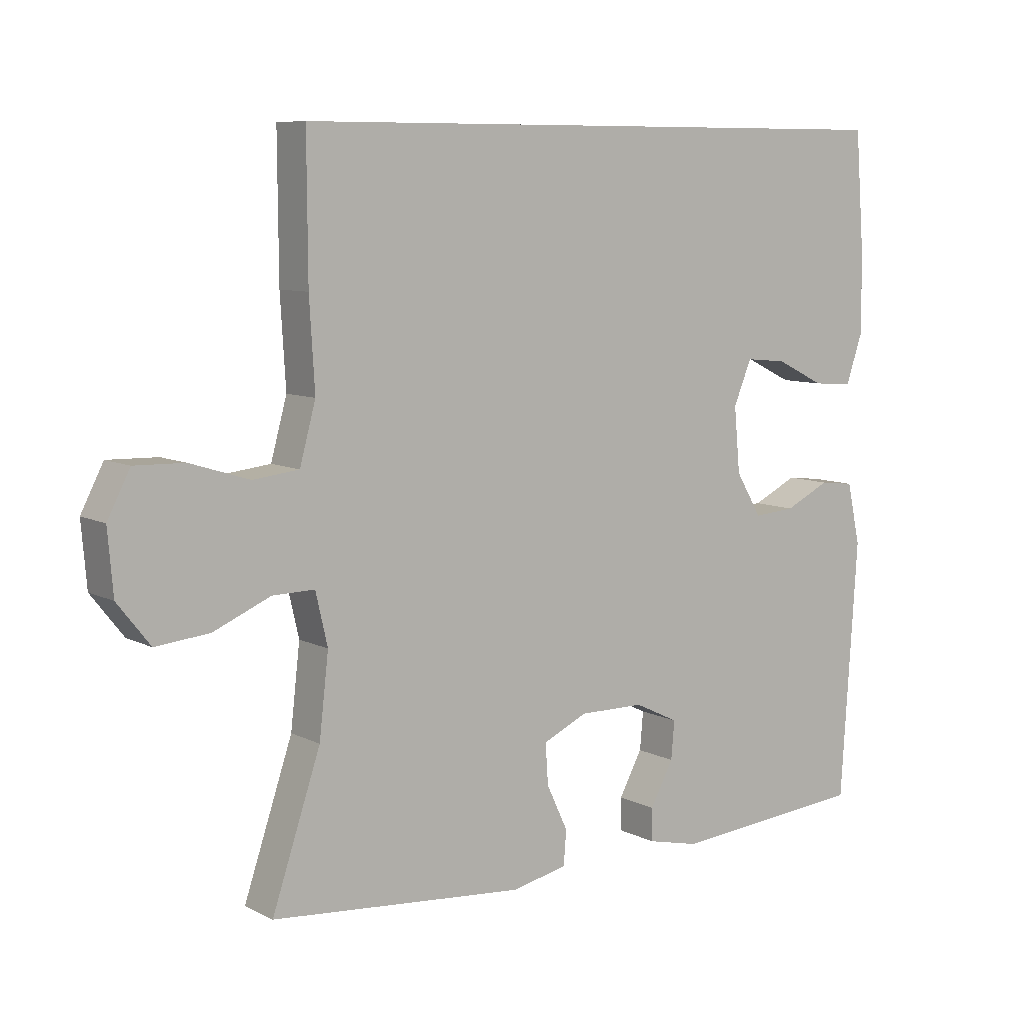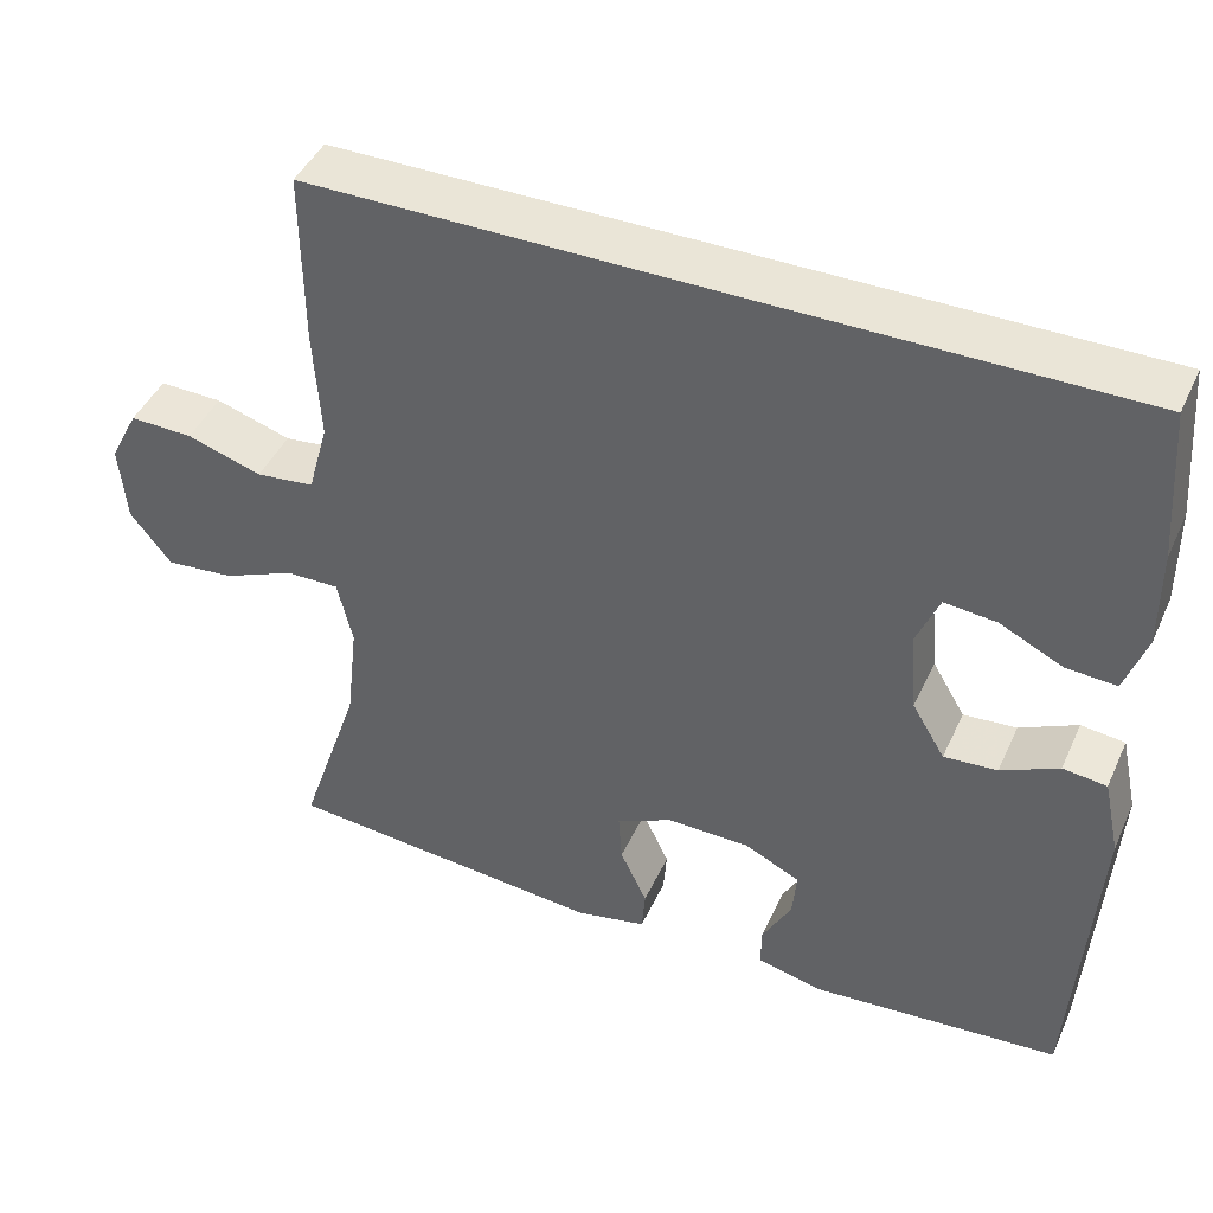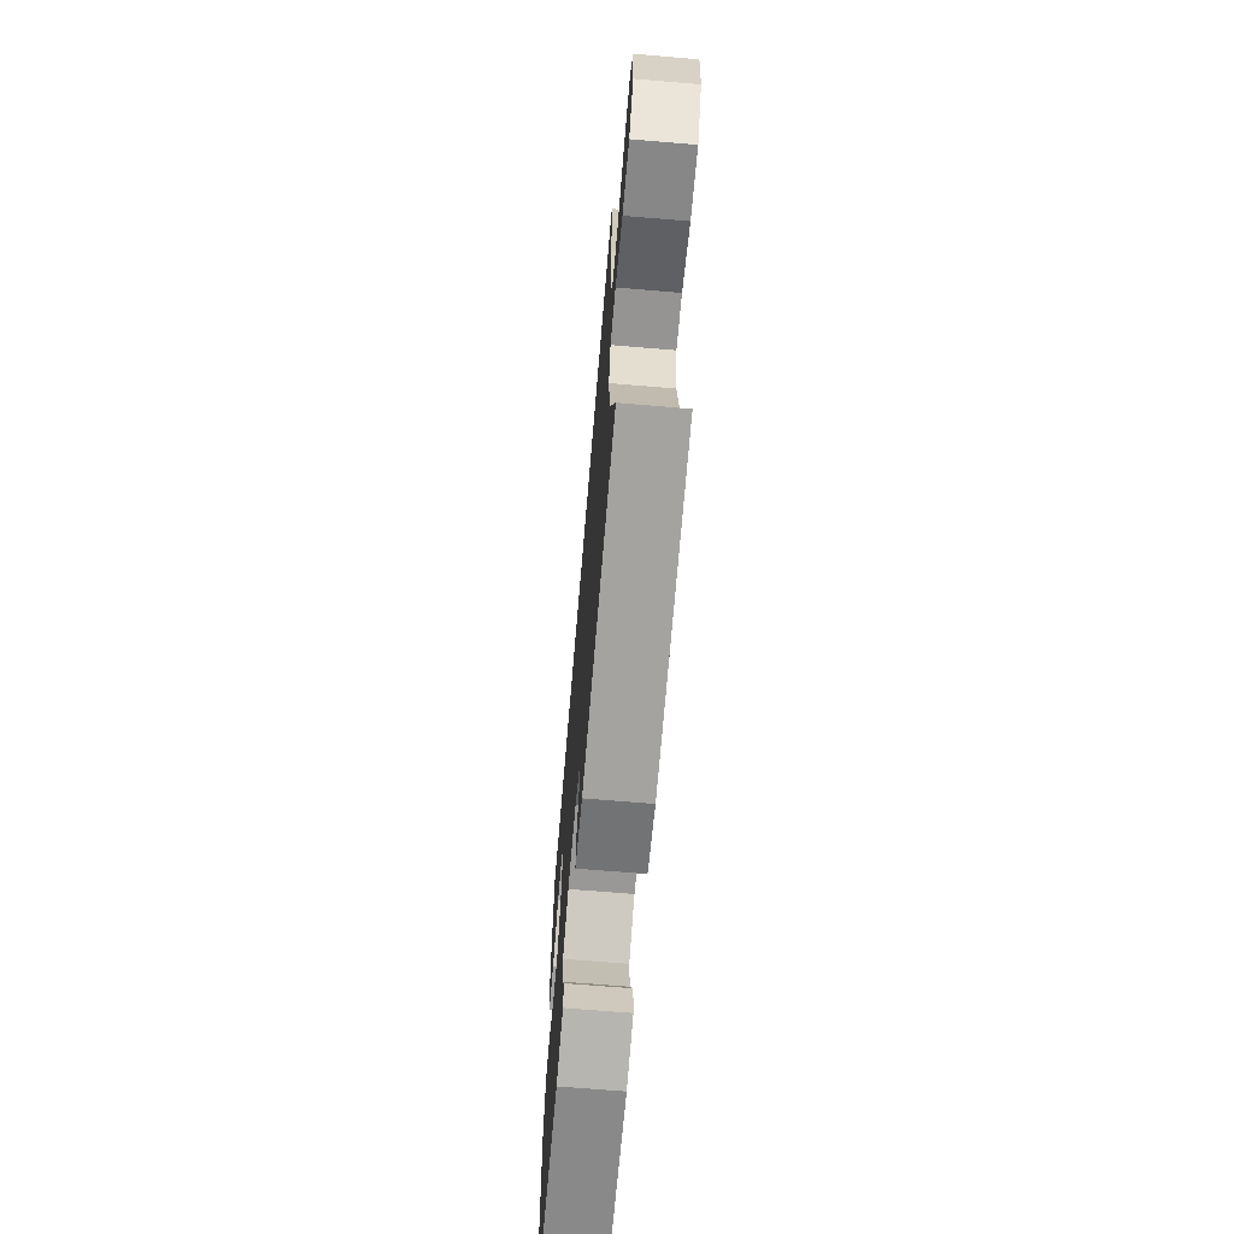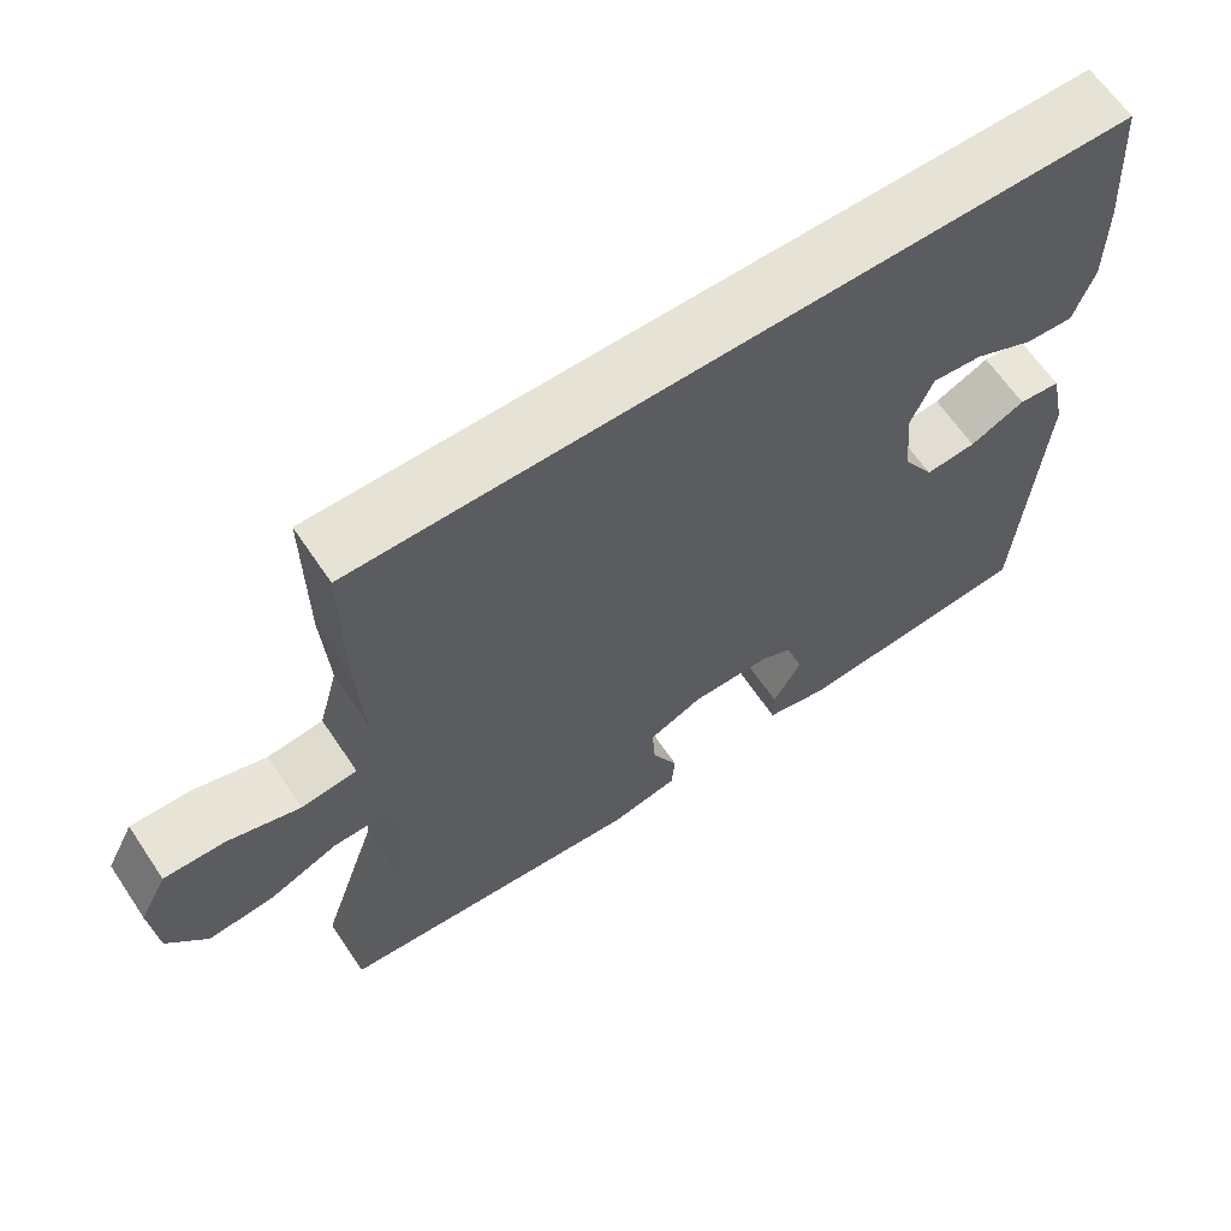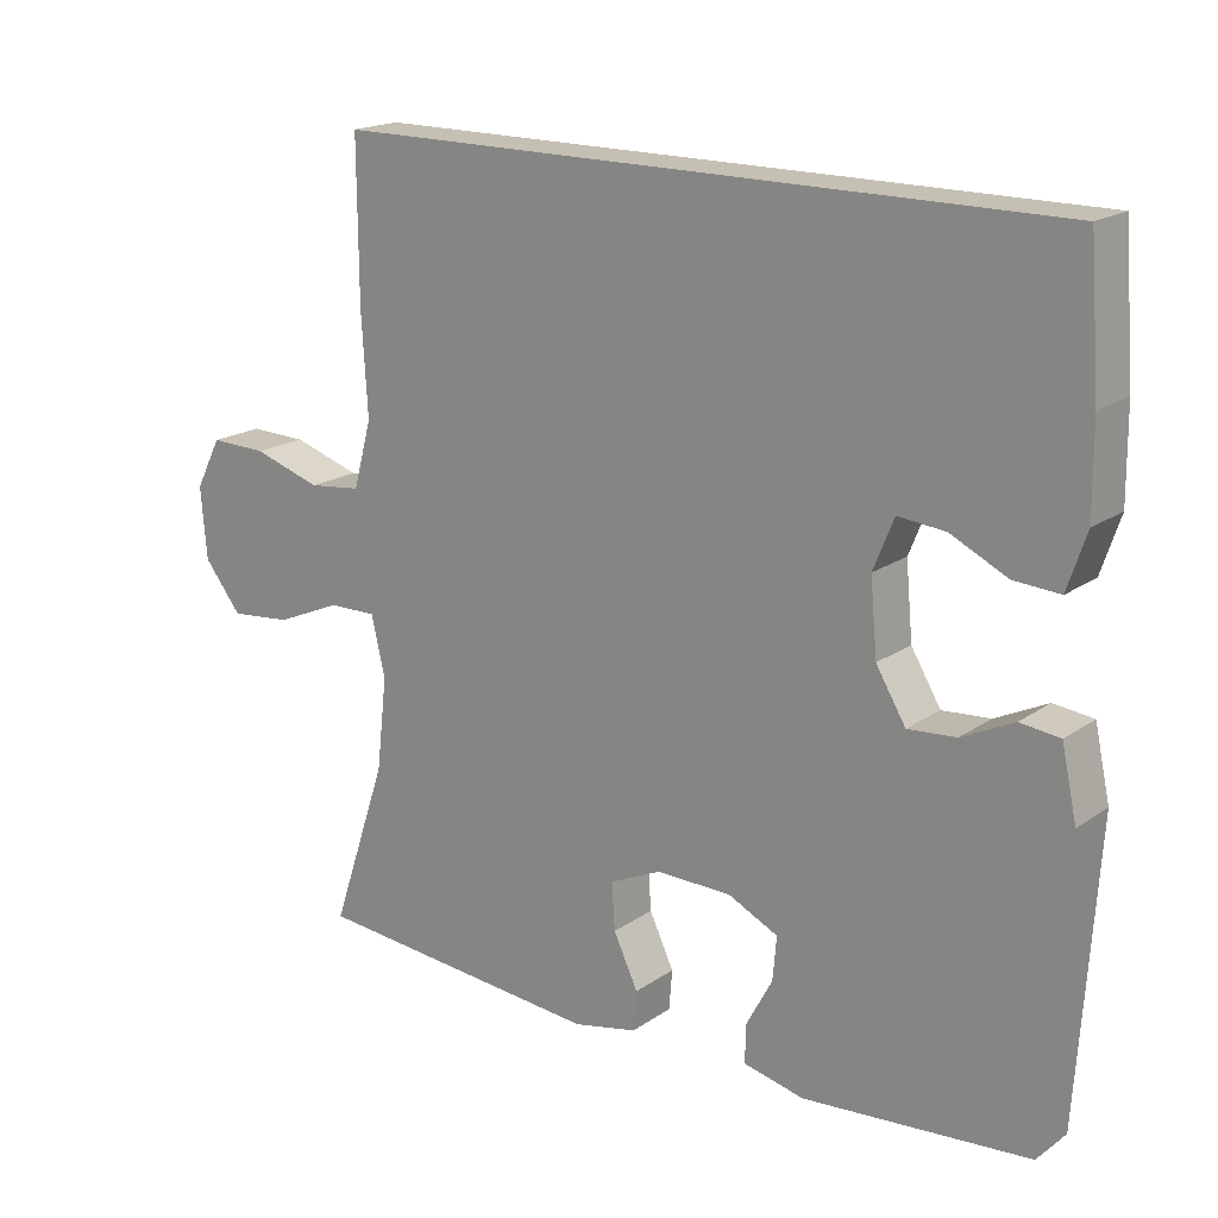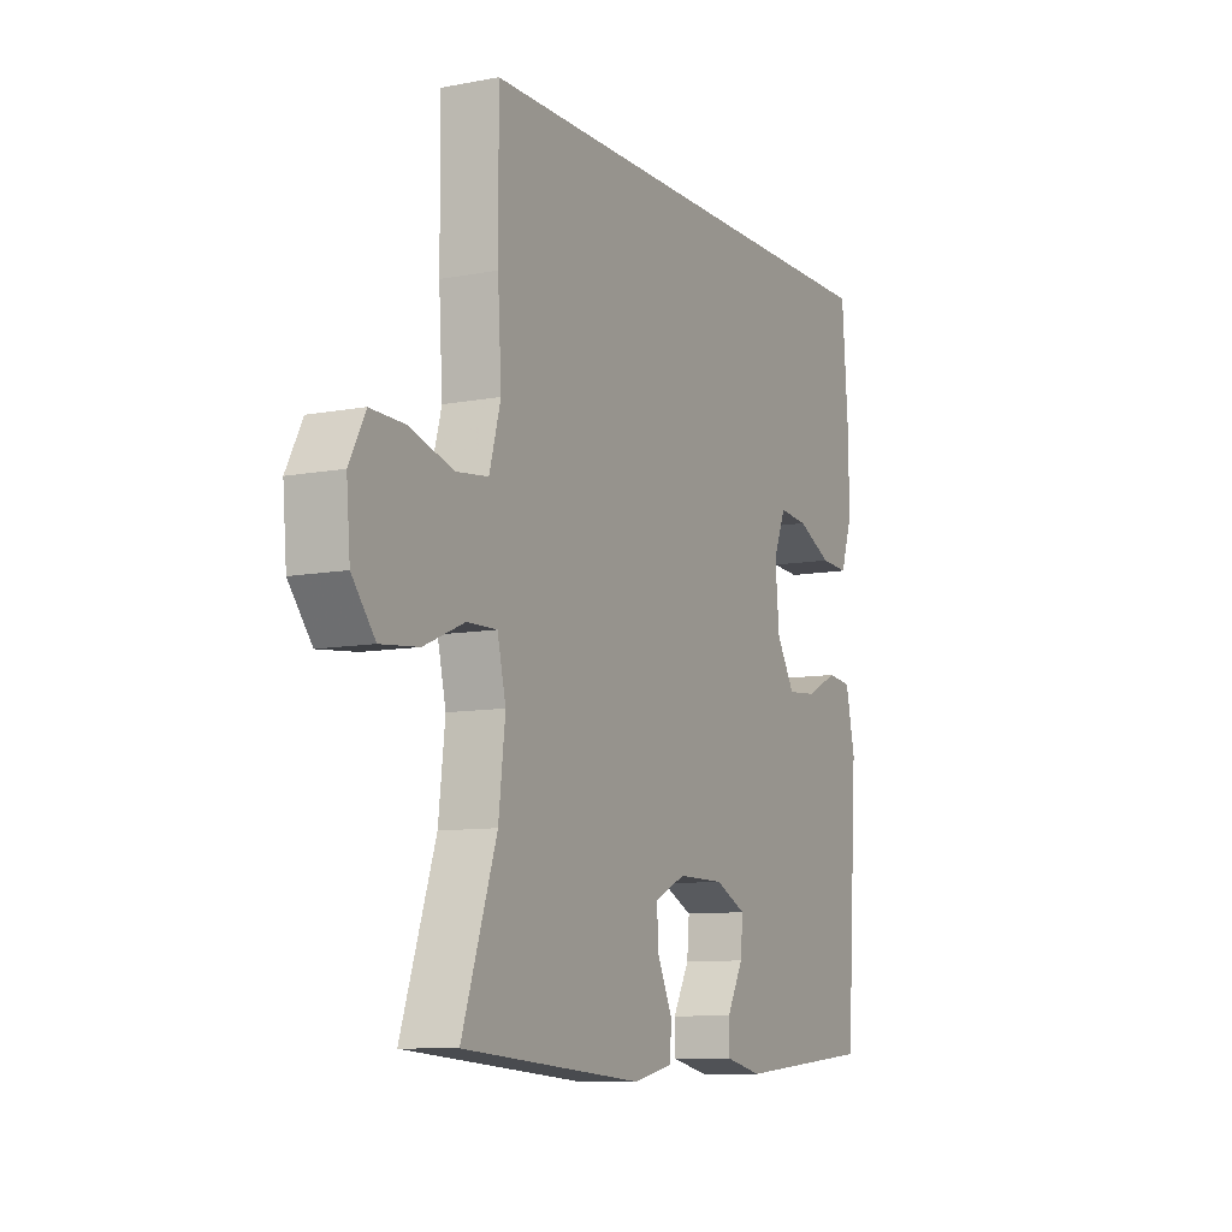
<metadata>
{"format":"obj","ext":"obj","renderer":"f3d","projection":"perspective","resolution":1024,"background":"white","views":[{"elev":8.3,"azim":143.5,"up":"+Z"},{"elev":44.0,"azim":-156.5,"up":"+Z"},{"elev":-68.0,"azim":85.2,"up":"+Z"},{"elev":64.0,"azim":146.1,"up":"+Z"},{"elev":18.4,"azim":-142.3,"up":"+Z"},{"elev":-9.3,"azim":116.8,"up":"+Z"}]}
</metadata>
<code>
v -0.507 0.07 0.5
v 0.436 0.07 0.5
v 0.435 0.07 0.292
v 0.427 0.07 0.16
v 0.451 0.07 0.072
v 0.52 0.07 0.064
v 0.609 0.07 0.092
v 0.684 0.07 0.094
v 0.718 0.07 0.028
v 0.71 0.07 -0.066
v 0.661 0.07 -0.128
v 0.58 0.07 -0.12
v 0.494 0.07 -0.083
v 0.431 0.07 -0.082
v 0.413 0.07 -0.16
v 0.427 0.07 -0.282
v 0.5 0.07 -0.5
v 0.117 0.07 -0.533
v 0.033 0.07 -0.515
v 0.029 0.07 -0.463
v 0.061 0.07 -0.395
v 0.065 0.07 -0.334
v -0.002 0.07 -0.303
v -0.1 0.07 -0.304
v -0.166 0.07 -0.336
v -0.161 0.07 -0.393
v -0.126 0.07 -0.458
v -0.126 0.07 -0.507
v -0.205 0.07 -0.525
v -0.5 0.07 -0.5
v -0.525 0.07 -0.114
v -0.505 0.07 -0.022
v -0.453 0.07 -0.016
v -0.385 0.07 -0.049
v -0.322 0.07 -0.054
v -0.283 0.07 0.011
v -0.274 0.07 0.108
v -0.301 0.07 0.174
v -0.363 0.07 0.168
v -0.437 0.07 0.132
v -0.497 0.07 0.128
v -0.522 0.07 0.202
v -0.521 0.07 0.319
v -0.507 0 0.5
v 0.436 0 0.5
v 0.435 0 0.292
v 0.427 0 0.16
v 0.451 0 0.072
v 0.52 0 0.064
v 0.609 0 0.092
v 0.684 0 0.094
v 0.718 0 0.028
v 0.71 0 -0.066
v 0.661 0 -0.128
v 0.58 0 -0.12
v 0.494 0 -0.083
v 0.431 0 -0.082
v 0.413 0 -0.16
v 0.427 0 -0.282
v 0.5 0 -0.5
v 0.117 0 -0.533
v 0.033 0 -0.515
v 0.029 0 -0.463
v 0.061 0 -0.395
v 0.065 0 -0.334
v -0.002 0 -0.303
v -0.1 0 -0.304
v -0.166 0 -0.336
v -0.161 0 -0.393
v -0.126 0 -0.458
v -0.126 0 -0.507
v -0.205 0 -0.525
v -0.5 0 -0.5
v -0.525 0 -0.114
v -0.505 0 -0.022
v -0.453 0 -0.016
v -0.385 0 -0.049
v -0.322 0 -0.054
v -0.283 0 0.011
v -0.274 0 0.108
v -0.301 0 0.174
v -0.363 0 0.168
v -0.437 0 0.132
v -0.497 0 0.128
v -0.522 0 0.202
v -0.521 0 0.319
f 39 40 41 42
f 38 39 42 43
f 31 32 33 34
f 31 34 35
f 30 31 35
f 29 30 35 36
f 26 27 28 29
f 25 26 29 36
f 18 19 20 21
f 16 17 18 21
f 15 16 21 22
f 14 15 22 23
f 10 11 12 13
f 10 13 14
f 9 10 14
f 6 7 8 9
f 5 6 9 14
f 4 5 14 23
f 38 43 1 2
f 37 38 2 3
f 24 25 36 37
f 23 24 37
f 3 4 23 37
f 85 84 83 82
f 86 85 82 81
f 77 76 75 74
f 78 77 74
f 78 74 73
f 79 78 73 72
f 72 71 70 69
f 79 72 69 68
f 64 63 62 61
f 64 61 60 59
f 65 64 59 58
f 66 65 58 57
f 56 55 54 53
f 57 56 53
f 57 53 52
f 52 51 50 49
f 57 52 49 48
f 66 57 48 47
f 45 44 86 81
f 46 45 81 80
f 80 79 68 67
f 80 67 66
f 80 66 47 46
f 1 44 45 2
f 2 45 46 3
f 3 46 47 4
f 4 47 48 5
f 5 48 49 6
f 6 49 50 7
f 7 50 51 8
f 8 51 52 9
f 9 52 53 10
f 10 53 54 11
f 11 54 55 12
f 12 55 56 13
f 13 56 57 14
f 14 57 58 15
f 15 58 59 16
f 16 59 60 17
f 17 60 61 18
f 18 61 62 19
f 19 62 63 20
f 20 63 64 21
f 21 64 65 22
f 22 65 66 23
f 23 66 67 24
f 24 67 68 25
f 25 68 69 26
f 26 69 70 27
f 27 70 71 28
f 28 71 72 29
f 29 72 73 30
f 30 73 74 31
f 31 74 75 32
f 32 75 76 33
f 33 76 77 34
f 34 77 78 35
f 35 78 79 36
f 36 79 80 37
f 37 80 81 38
f 38 81 82 39
f 39 82 83 40
f 40 83 84 41
f 41 84 85 42
f 42 85 86 43
f 43 86 44 1

</code>
